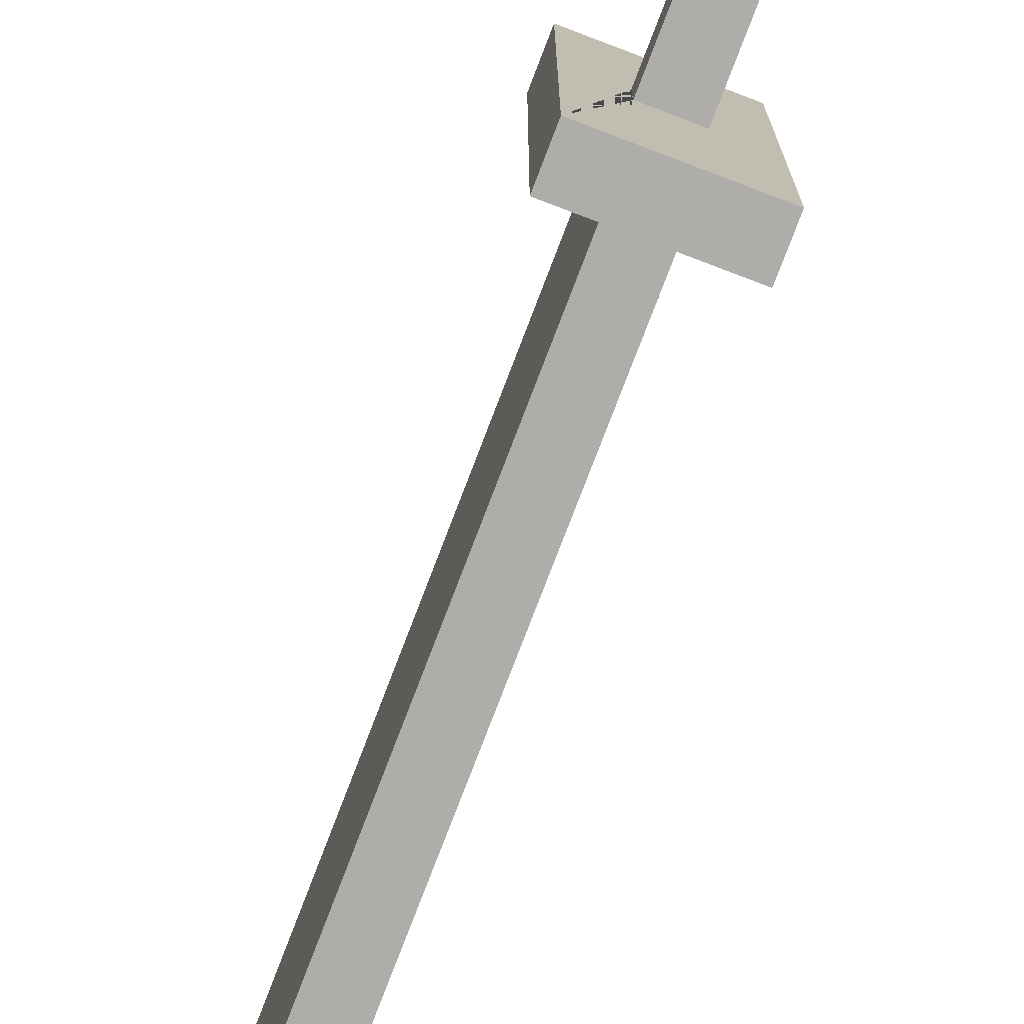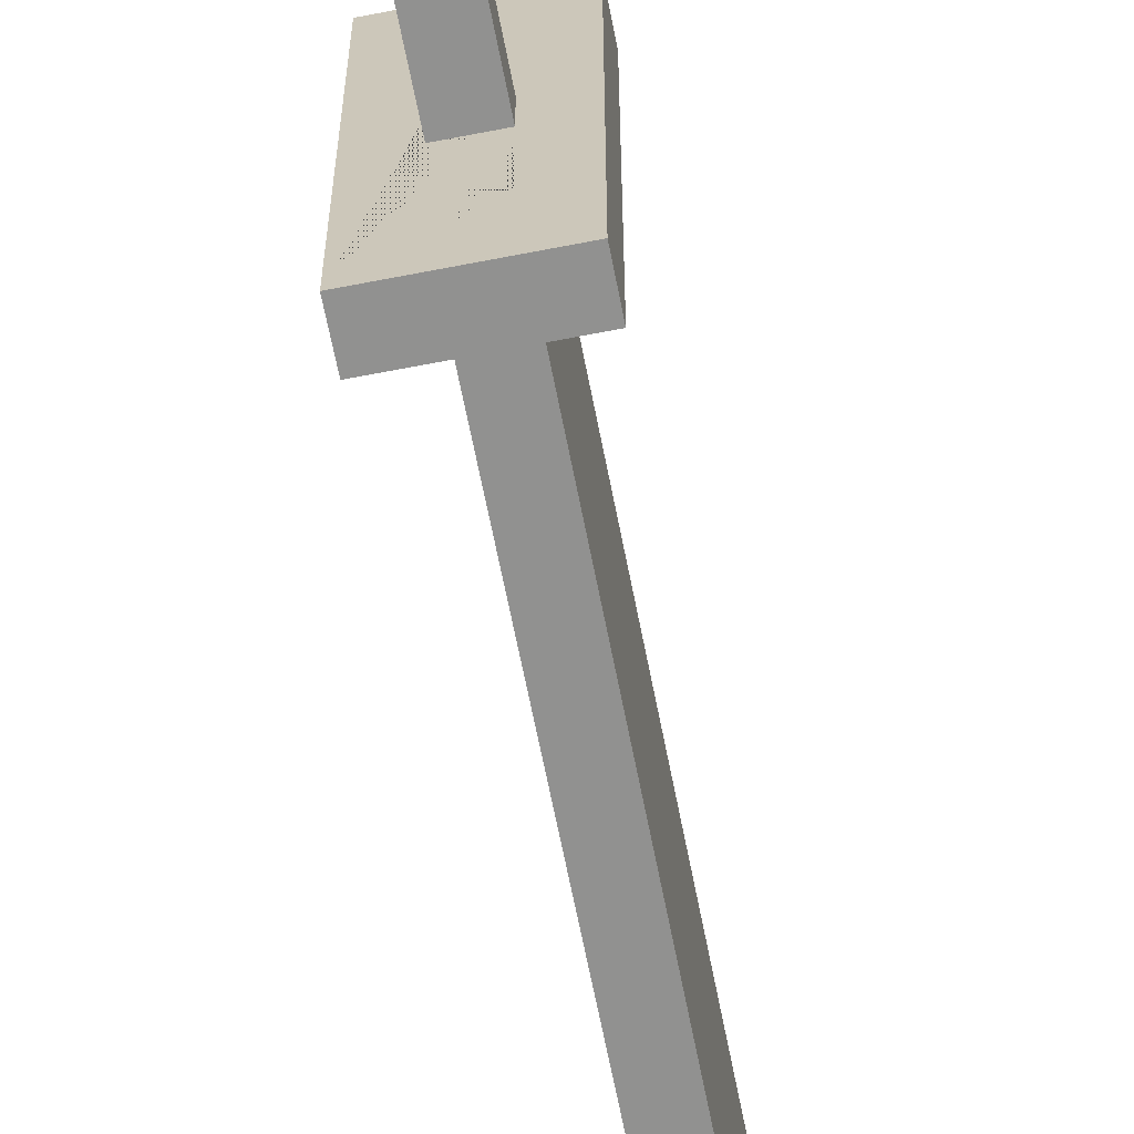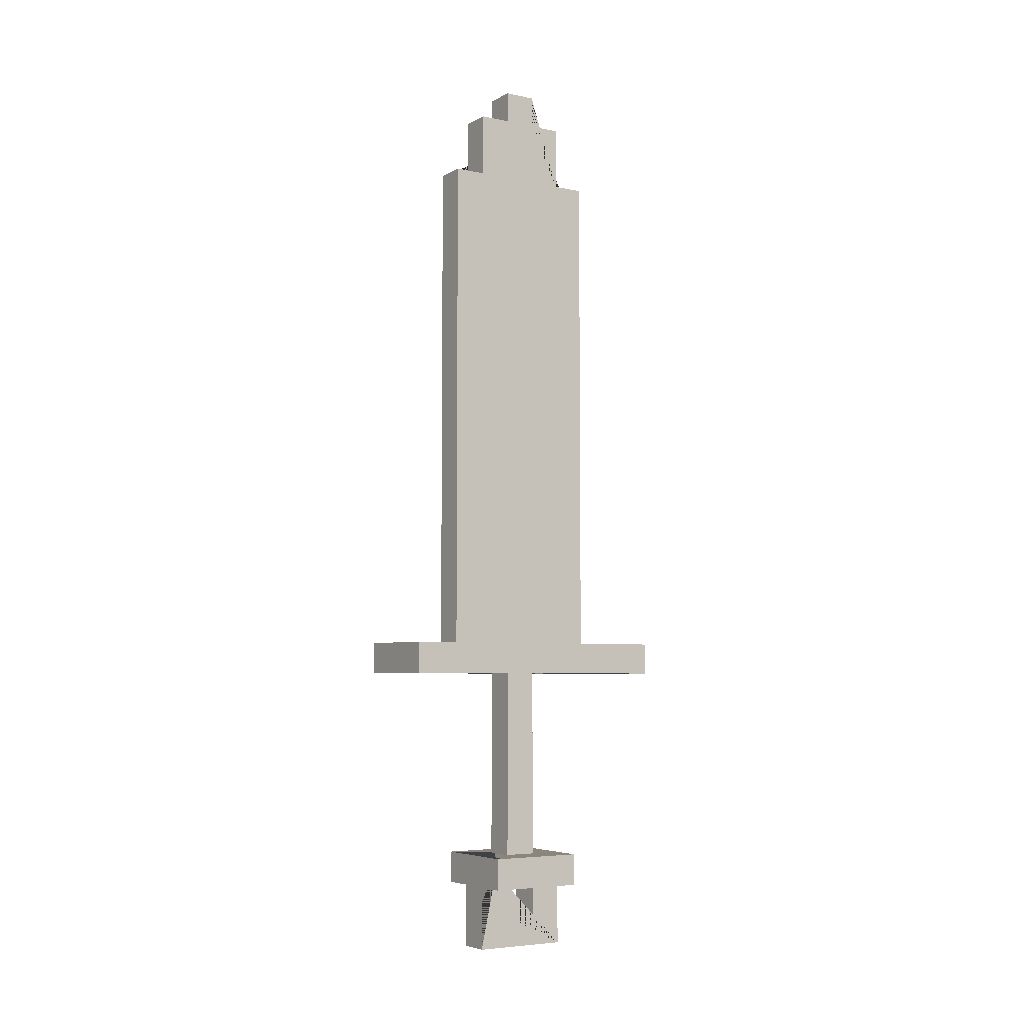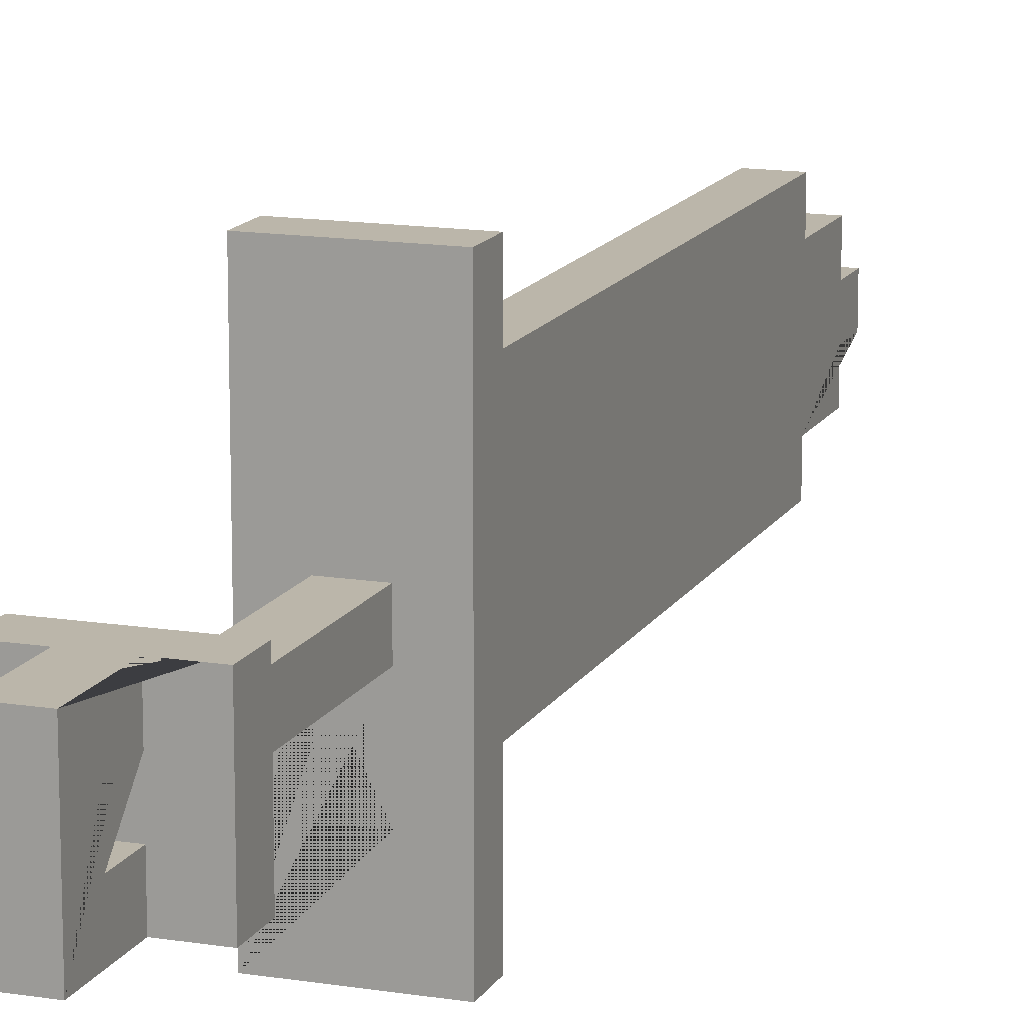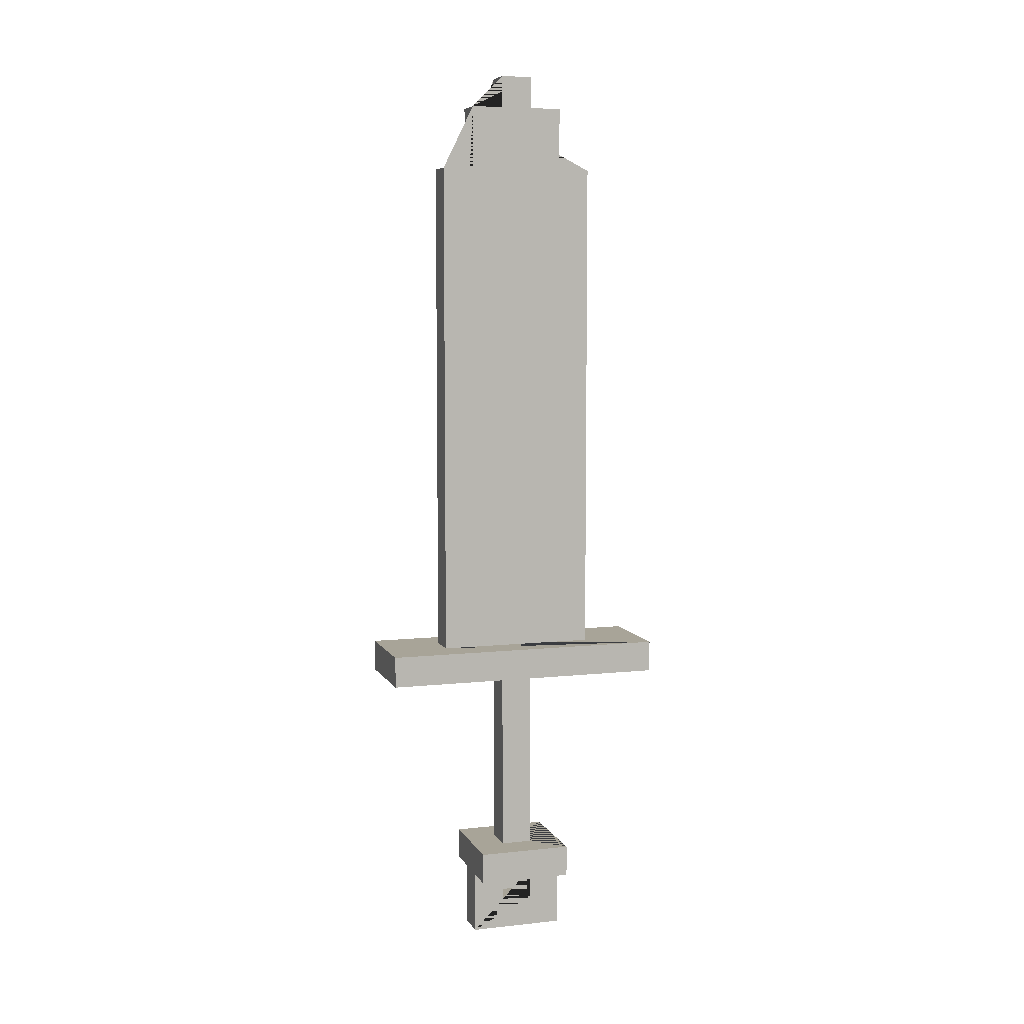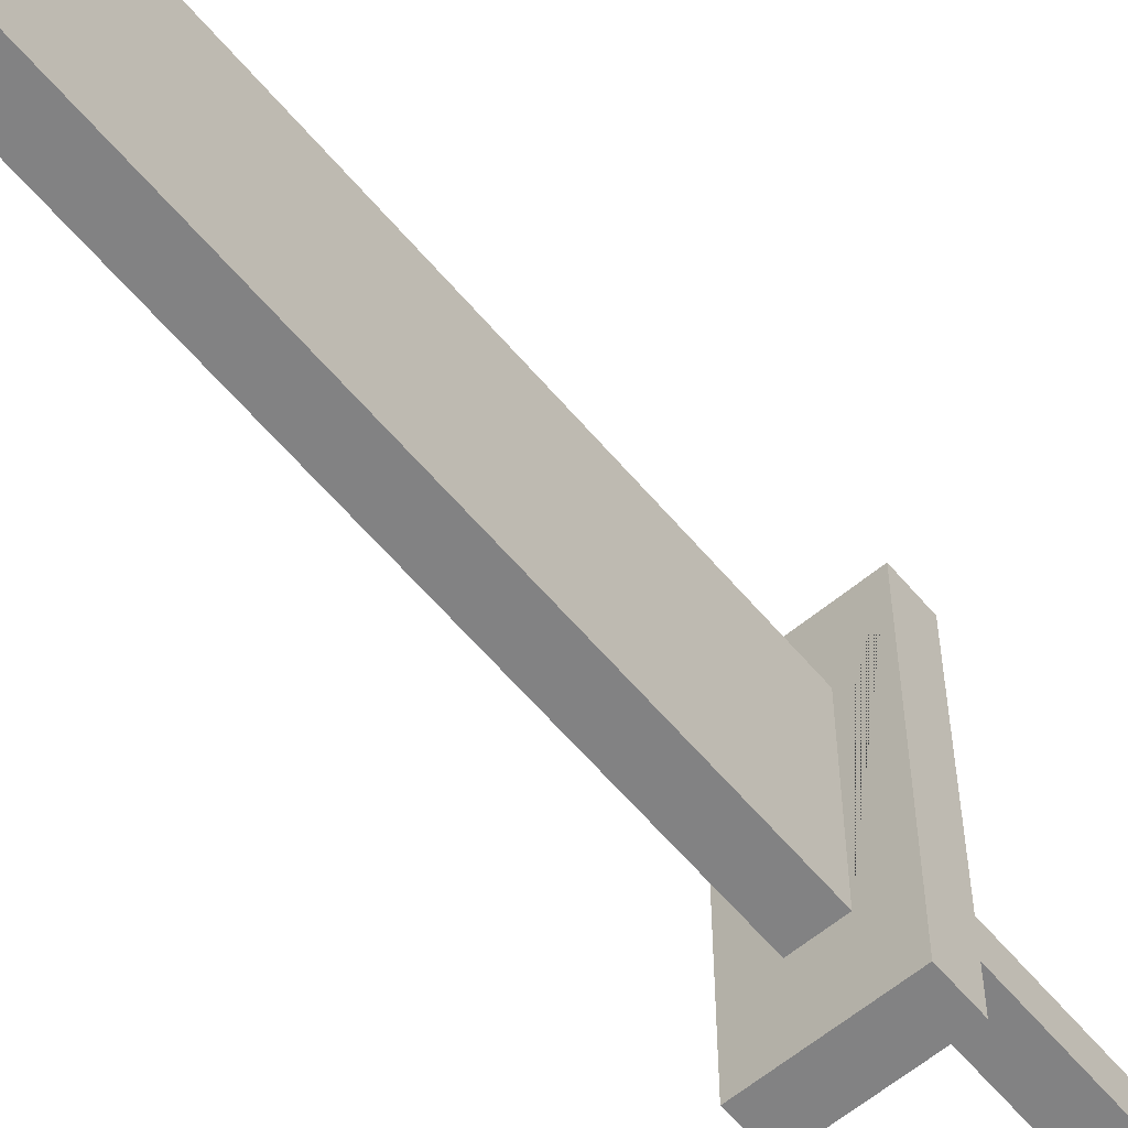
<metadata>
{"format":"obj","ext":"obj","renderer":"f3d","projection":"perspective","resolution":1024,"background":"white","views":[{"elev":-77.3,"azim":-20.9,"up":"+Z"},{"elev":-65.9,"azim":11.1,"up":"+Z"},{"elev":-5.5,"azim":57.2,"up":"+Y"},{"elev":14.1,"azim":19.7,"up":"+Z"},{"elev":7.0,"azim":-107.5,"up":"+Y"},{"elev":-60.9,"azim":-140.0,"up":"+Z"}]}
</metadata>
<code>
o Untitled
v -0.15 -1.255 0.15
v -0.15 -1.255 -0.15
v -0.15 -1.155 0.15
v -0.15 -1.155 -0.15
v -0.15 -0.5552 0.45
v -0.15 -0.5552 -0.45
v -0.15 -0.4552 0.45
v -0.15 -0.4552 -0.45
v -0.05 -1.455 0.15
v -0.05 -1.455 -0.15
v -0.05 -1.355 0.05
v -0.05 -1.355 -0.05
v -0.05 -1.255 0.15
v -0.05 -1.255 0.05
v -0.05 -1.255 -0.05
v -0.05 -1.255 -0.15
v -0.05 -1.155 0.05
v -0.05 -1.155 -0.05
v -0.05 -0.5552 0.05
v -0.05 -0.5552 -0.05
v -0.05 -0.4552 0.25
v -0.05 -0.4552 -0.25
v -0.05 1.145 0.25
v -0.05 1.145 0.15
v -0.05 1.145 -0.15
v -0.05 1.145 -0.25
v -0.05 1.345 0.15
v -0.05 1.345 0.05
v -0.05 1.345 -0.05
v -0.05 1.345 -0.15
v -0.05 1.445 0.05
v -0.05 1.445 -0.05
v 0.05 -1.455 0.15
v 0.05 -1.455 -0.15
v 0.05 -1.355 0.05
v 0.05 -1.355 -0.05
v 0.05 -1.255 0.15
v 0.05 -1.255 0.05
v 0.05 -1.255 -0.05
v 0.05 -1.255 -0.15
v 0.05 -1.155 0.05
v 0.05 -1.155 -0.05
v 0.05 -0.5552 0.05
v 0.05 -0.5552 -0.05
v 0.05 -0.4552 0.25
v 0.05 -0.4552 -0.25
v 0.05 1.145 0.25
v 0.05 1.145 0.15
v 0.05 1.145 -0.15
v 0.05 1.145 -0.25
v 0.05 1.345 0.15
v 0.05 1.345 0.05
v 0.05 1.345 -0.05
v 0.05 1.345 -0.15
v 0.05 1.445 0.05
v 0.05 1.445 -0.05
v 0.15 -1.255 0.15
v 0.15 -1.255 -0.15
v 0.15 -1.155 0.15
v 0.15 -1.155 -0.15
v 0.15 -0.5552 0.45
v 0.15 -0.5552 -0.45
v 0.15 -0.4552 0.45
v 0.15 -0.4552 -0.45
v -0.15 -0.5552 0.45
v -0.15 -0.4552 0.45
v 0.15 -0.5552 0.45
v 0.15 -0.4552 0.45
v -0.05 -0.4552 0.25
v -0.05 1.145 0.25
v 0.05 -0.4552 0.25
v 0.05 1.145 0.25
v -0.15 -1.255 0.15
v -0.15 -1.155 0.15
v -0.05 -1.455 0.15
v -0.05 -1.255 0.15
v -0.05 1.145 0.15
v -0.05 1.345 0.15
v 0.05 -1.455 0.15
v 0.05 -1.255 0.15
v 0.05 1.145 0.15
v 0.05 1.345 0.15
v 0.15 -1.255 0.15
v 0.15 -1.155 0.15
v -0.05 -1.155 0.05
v -0.05 -0.5552 0.05
v -0.05 1.345 0.05
v -0.05 1.445 0.05
v 0.05 -1.155 0.05
v 0.05 -0.5552 0.05
v 0.05 1.345 0.05
v 0.05 1.445 0.05
v -0.05 -1.355 -0.05
v -0.05 -1.255 -0.05
v 0.05 -1.355 -0.05
v 0.05 -1.255 -0.05
v -0.05 -1.355 0.05
v -0.05 -1.255 0.05
v 0.05 -1.355 0.05
v 0.05 -1.255 0.05
v -0.05 -1.155 -0.05
v -0.05 -0.5552 -0.05
v -0.05 1.345 -0.05
v -0.05 1.445 -0.05
v 0.05 -1.155 -0.05
v 0.05 -0.5552 -0.05
v 0.05 1.345 -0.05
v 0.05 1.445 -0.05
v -0.15 -1.255 -0.15
v -0.15 -1.155 -0.15
v -0.05 -1.455 -0.15
v -0.05 -1.255 -0.15
v -0.05 1.145 -0.15
v -0.05 1.345 -0.15
v 0.05 -1.455 -0.15
v 0.05 -1.255 -0.15
v 0.05 1.145 -0.15
v 0.05 1.345 -0.15
v 0.15 -1.255 -0.15
v 0.15 -1.155 -0.15
v -0.05 -0.4552 -0.25
v -0.05 1.145 -0.25
v 0.05 -0.4552 -0.25
v 0.05 1.145 -0.25
v -0.15 -0.5552 -0.45
v -0.15 -0.4552 -0.45
v 0.15 -0.5552 -0.45
v 0.15 -0.4552 -0.45
v -0.05 -1.455 0.15
v 0.05 -1.455 0.15
v -0.05 -1.455 -0.15
v 0.05 -1.455 -0.15
v -0.15 -1.255 0.15
v -0.05 -1.255 0.15
v 0.05 -1.255 0.15
v 0.15 -1.255 0.15
v -0.05 -1.255 0.05
v 0.05 -1.255 0.05
v -0.05 -1.255 -0.05
v 0.05 -1.255 -0.05
v -0.15 -1.255 -0.15
v -0.05 -1.255 -0.15
v 0.05 -1.255 -0.15
v 0.15 -1.255 -0.15
v -0.15 -0.5552 0.45
v 0.15 -0.5552 0.45
v -0.05 -0.5552 0.05
v 0.05 -0.5552 0.05
v -0.05 -0.5552 -0.05
v 0.05 -0.5552 -0.05
v -0.05 -0.5552 -0.25
v 0.05 -0.5552 -0.25
v -0.15 -0.5552 -0.45
v 0.15 -0.5552 -0.45
v -0.05 -1.355 0.05
v 0.05 -1.355 0.05
v -0.05 -1.355 -0.05
v 0.05 -1.355 -0.05
v -0.15 -1.155 0.15
v 0.15 -1.155 0.15
v -0.05 -1.155 0.05
v 0.05 -1.155 0.05
v -0.05 -1.155 -0.05
v 0.05 -1.155 -0.05
v -0.15 -1.155 -0.15
v 0.15 -1.155 -0.15
v -0.15 -0.4552 0.45
v 0.15 -0.4552 0.45
v -0.05 -0.4552 0.25
v 0.05 -0.4552 0.25
v -0.05 -0.4552 -0.25
v 0.05 -0.4552 -0.25
v -0.15 -0.4552 -0.45
v 0.15 -0.4552 -0.45
v -0.05 1.145 0.25
v 0.05 1.145 0.25
v -0.05 1.145 0.15
v 0.05 1.145 0.15
v -0.05 1.145 -0.15
v 0.05 1.145 -0.15
v -0.05 1.145 -0.25
v 0.05 1.145 -0.25
v -0.05 1.345 0.15
v 0.05 1.345 0.15
v -0.05 1.345 0.05
v 0.05 1.345 0.05
v -0.05 1.345 -0.05
v 0.05 1.345 -0.05
v -0.05 1.345 -0.15
v 0.05 1.345 -0.15
v -0.05 1.445 0.05
v 0.05 1.445 0.05
v -0.05 1.445 -0.05
v 0.05 1.445 -0.05
f 82 78 77 81
f 180 182 181 179
f 30 25 26 22 21 23 24 27 28 31 32 29
f 49 54 53 56 55 52 51 48 47 45 46 50
f 122 124 123 121
f 92 88 87 91
f 104 108 107 103
f 72 70 69 71
f 114 118 117 113
f 176 178 177 175
f 184 186 185 183
f 188 190 189 187
f 192 194 193 191
f 160 166 165 159 161 163 164 162
f 116 115 111 112 109 110 120 119
f 10 9 13 14 11 12 15 16
f 96 94 93 95
f 132 130 129 131
f 142 139 140 143 144 136 135 138 137 134 133 141
f 160 162 161 159
f 58 60 59 57
f 4 2 1 3
f 156 158 157 155
f 84 74 73 76 75 79 80 83
f 34 40 39 36 35 38 37 33
f 98 100 99 97
f 102 106 105 101
f 90 86 85 89
f 42 44 43 41
f 20 18 17 19
f 8 6 5 7
f 153 151 149 147 148 150 152 154 146 145
f 68 66 65 67
f 172 174 173 167 171
f 62 64 63 61
f 126 128 127 125
f 170 169 171 167 168 174 172
f 152 150 149 151 153 154

</code>
